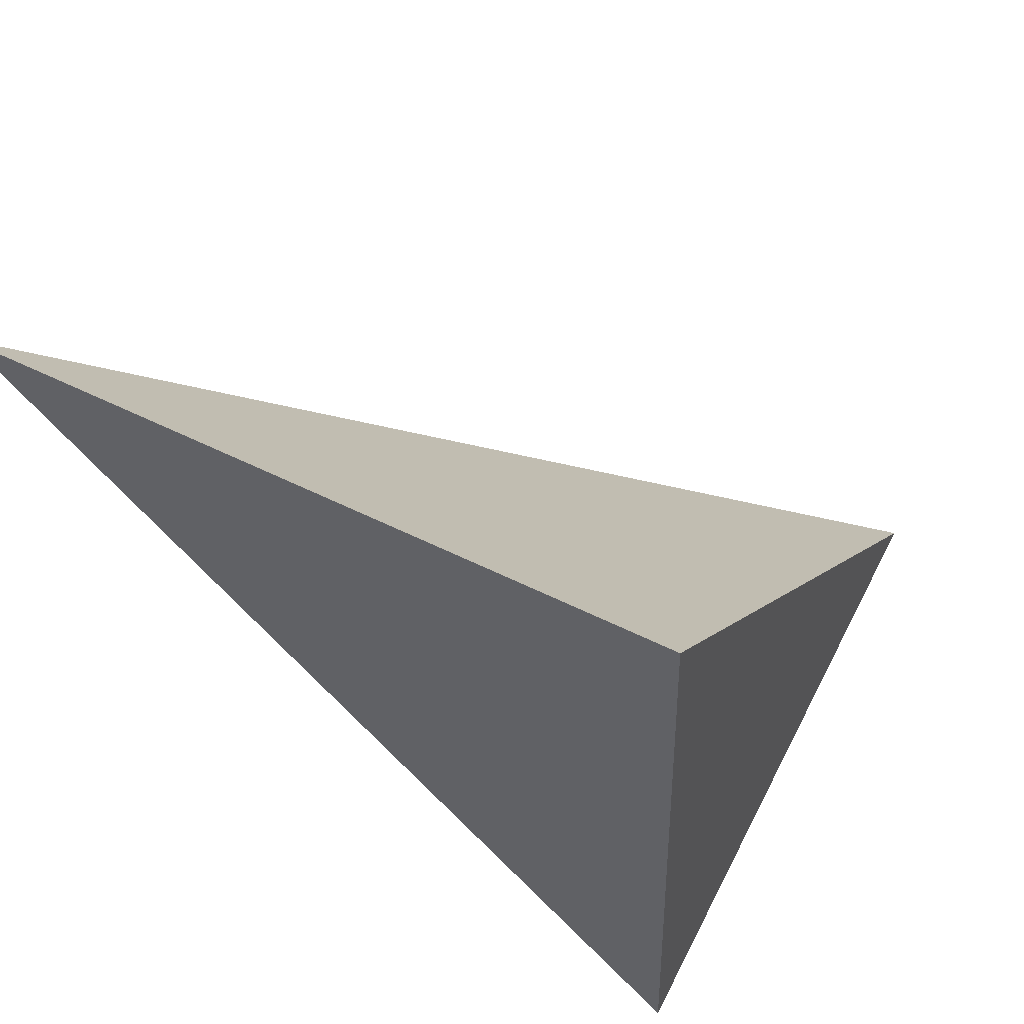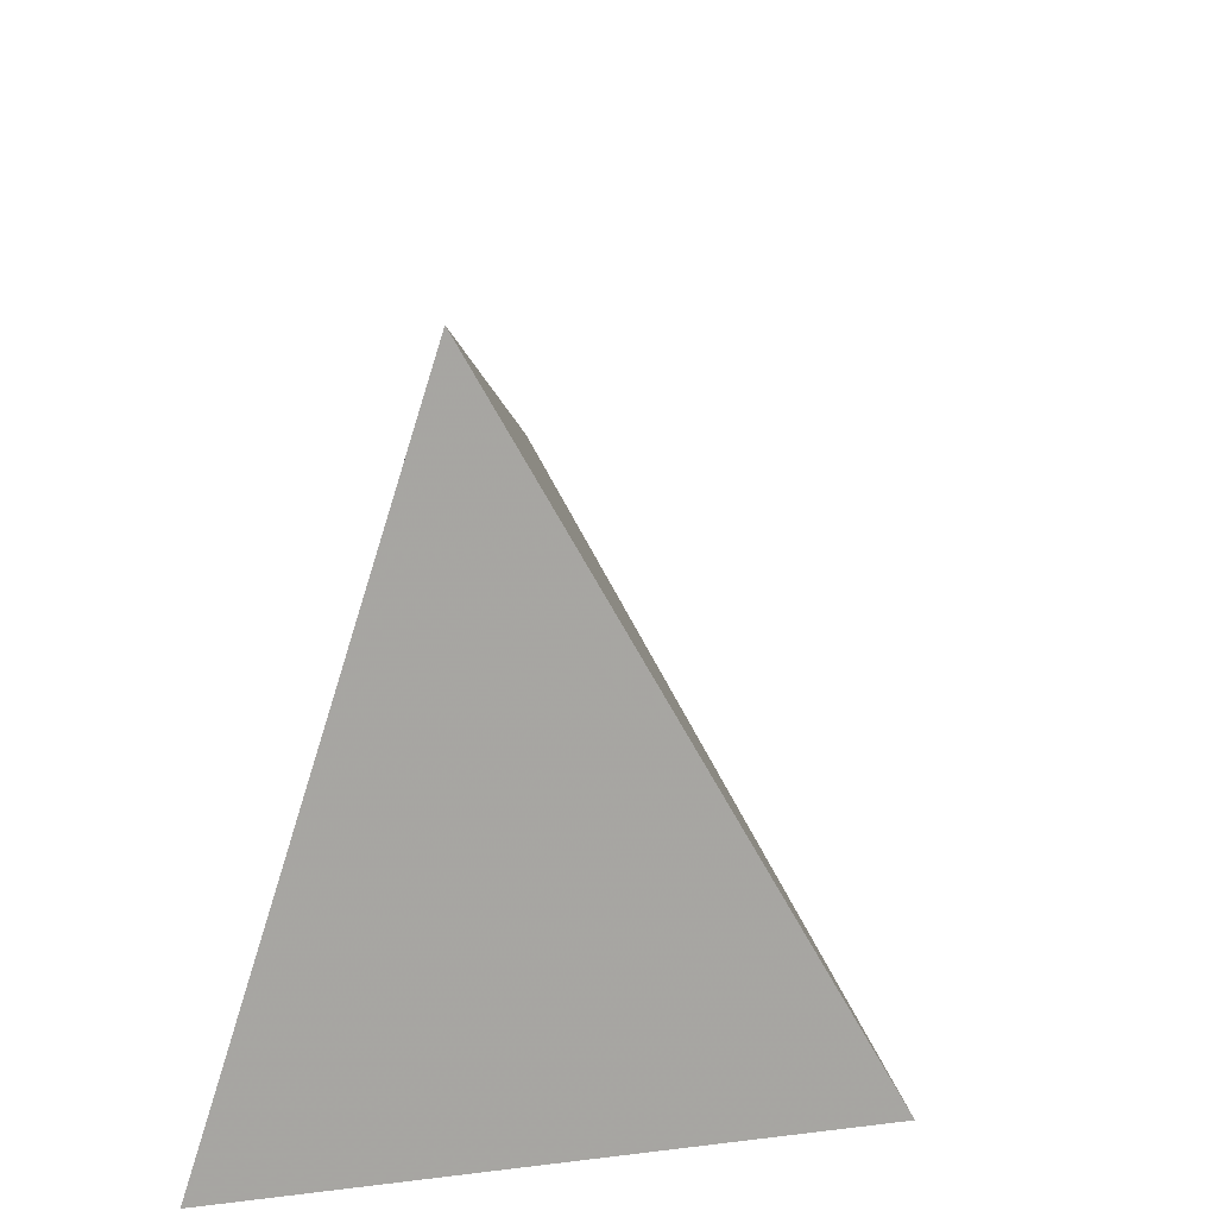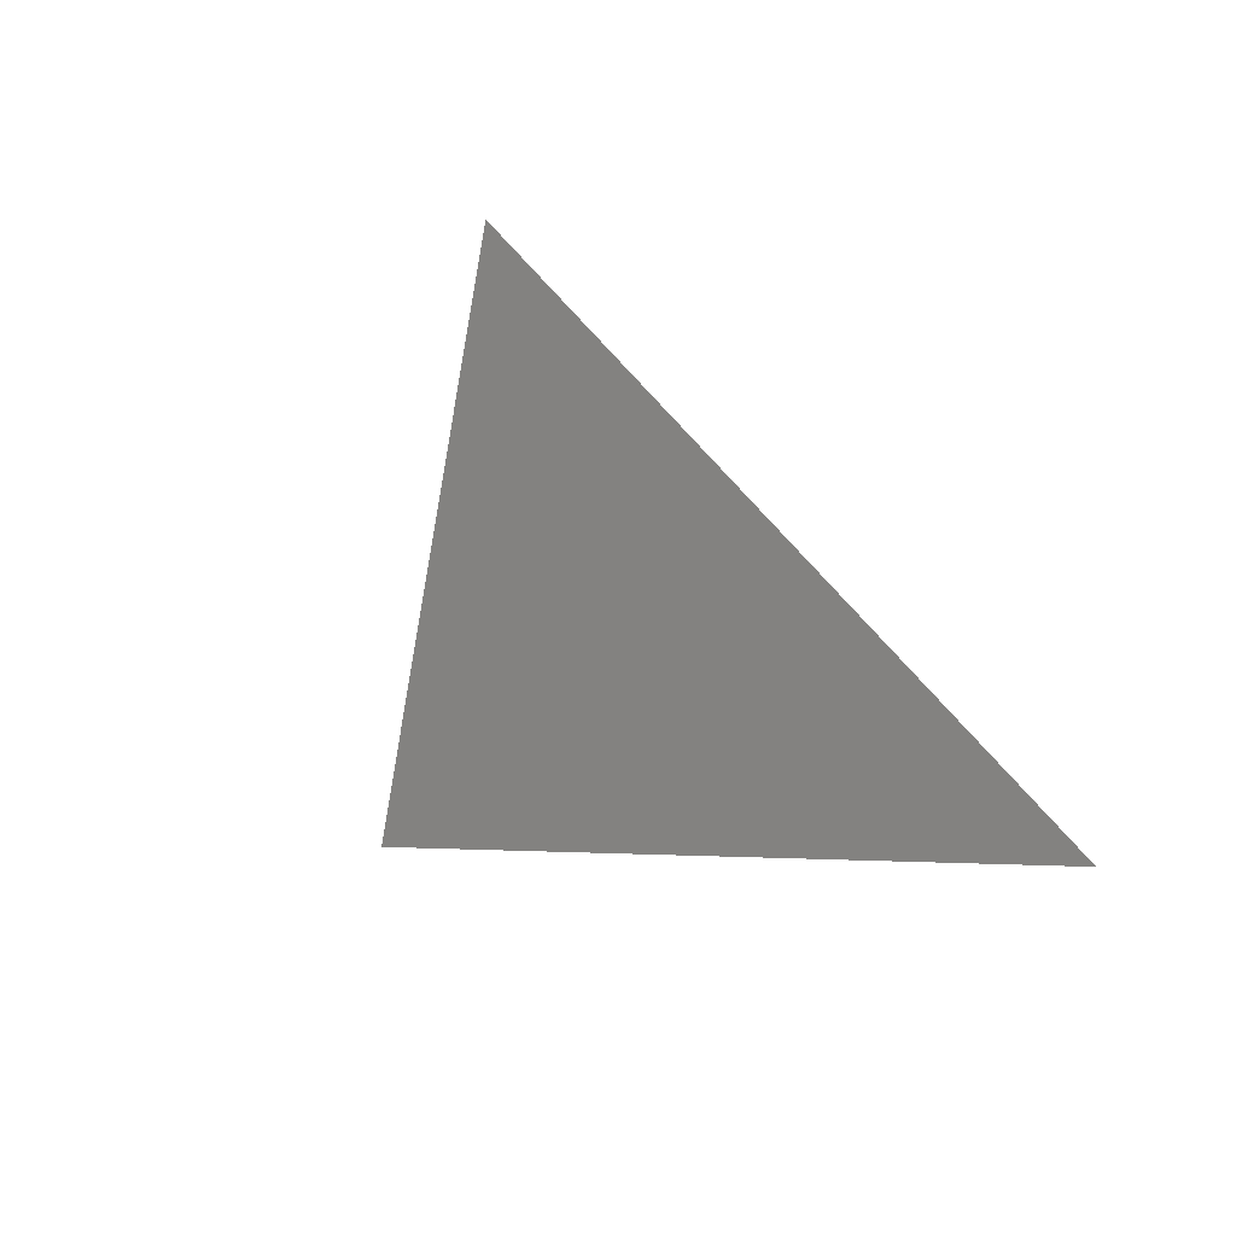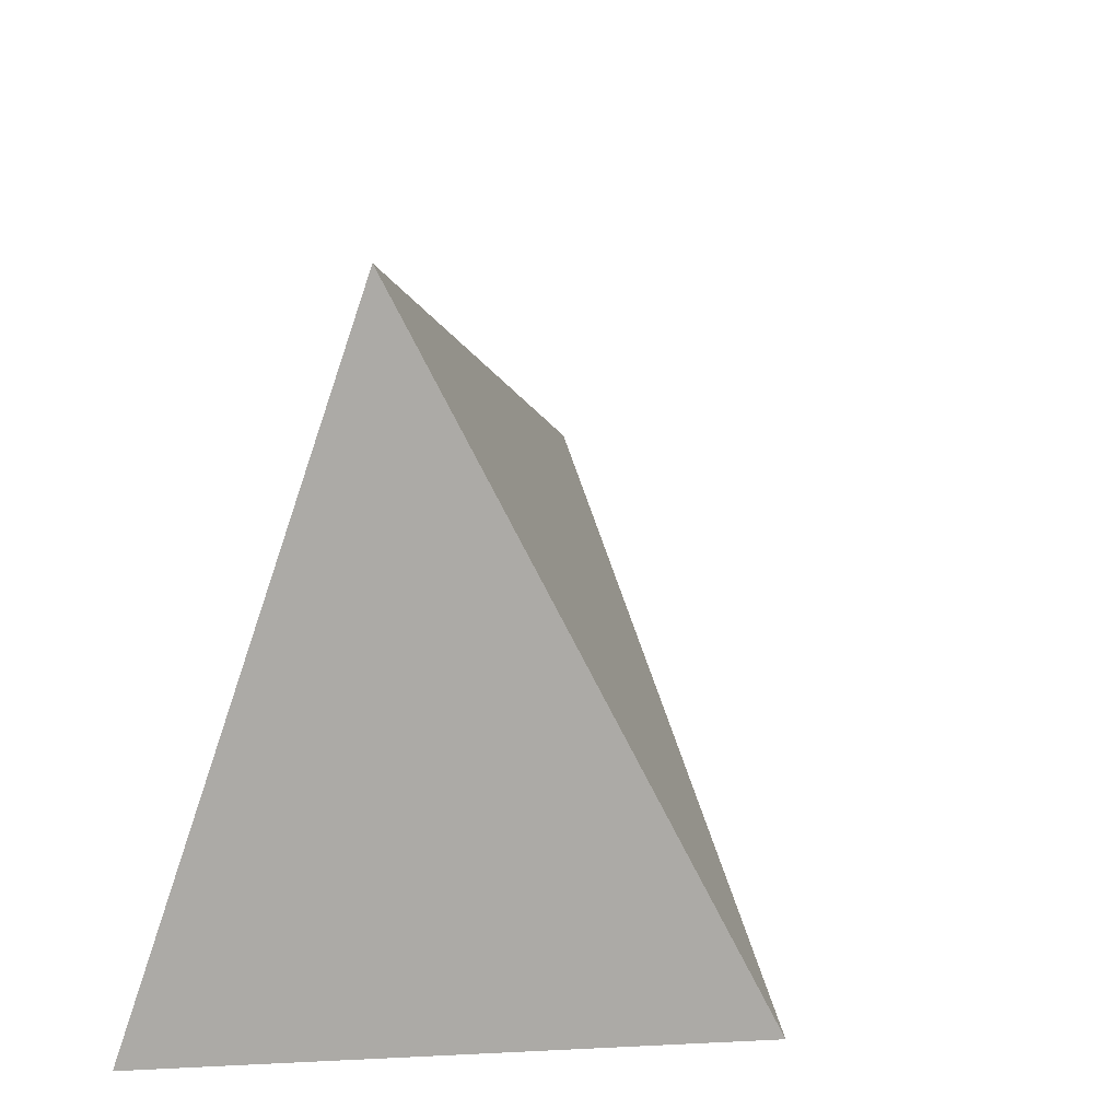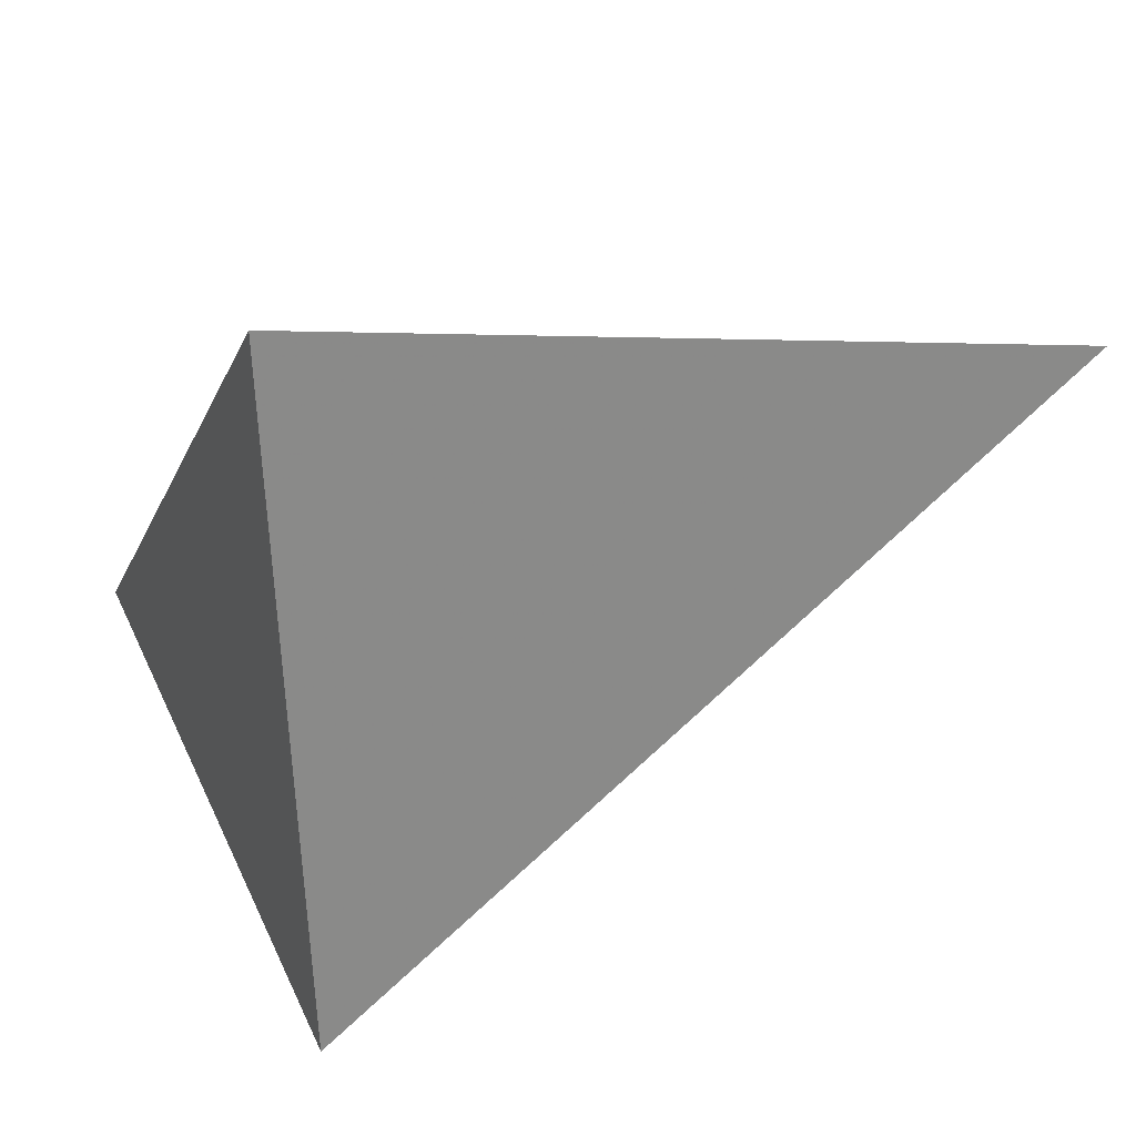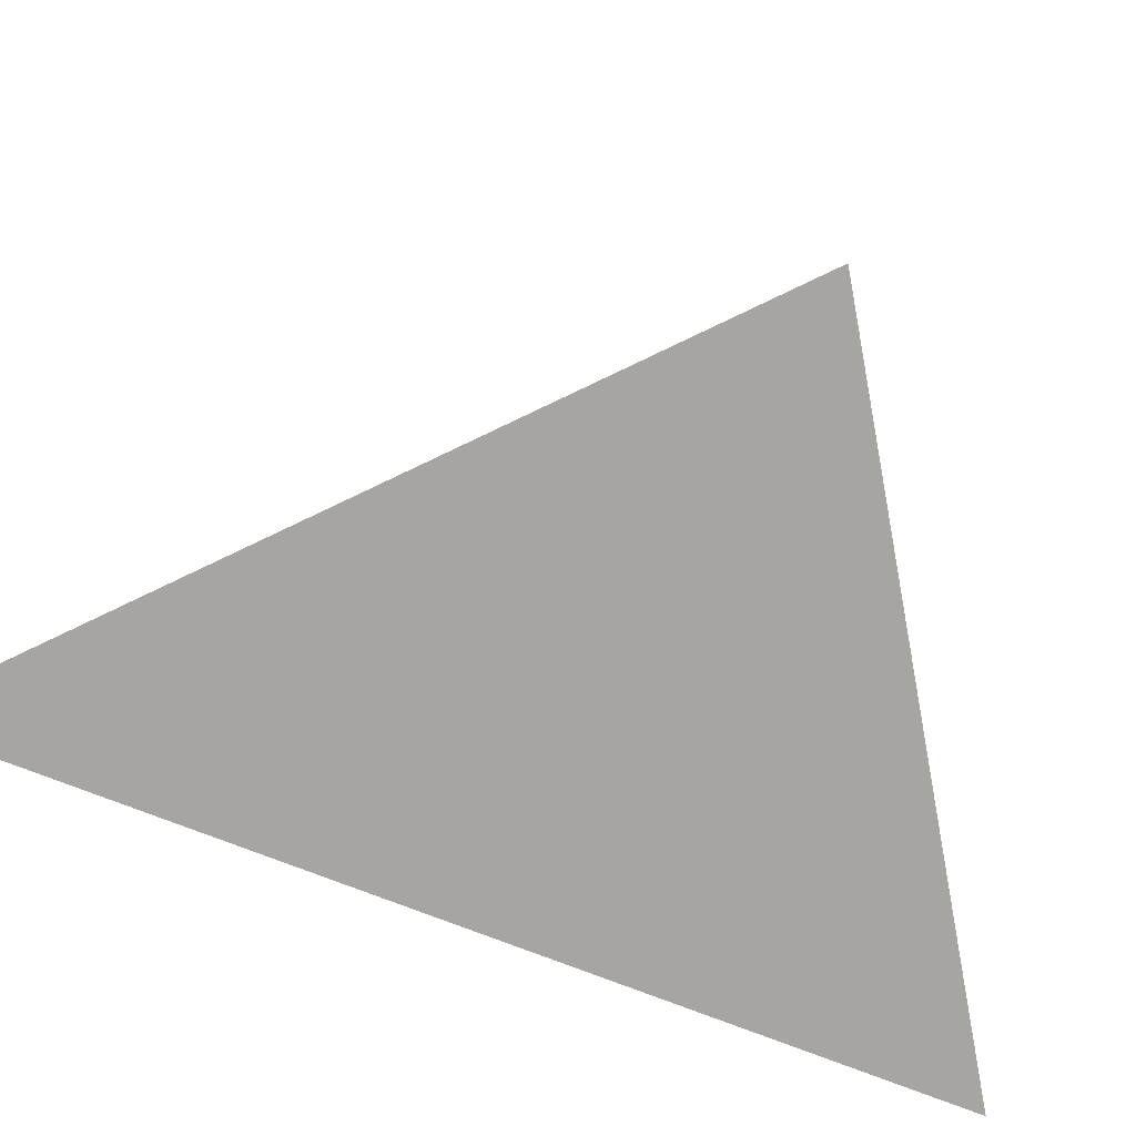
<metadata>
{"format":"obj","ext":"obj","renderer":"f3d","projection":"perspective","resolution":1024,"background":"white","views":[{"elev":75.7,"azim":149.0,"up":"+Z"},{"elev":26.9,"azim":-149.4,"up":"+Z"},{"elev":-61.1,"azim":20.5,"up":"+Y"},{"elev":23.0,"azim":-141.2,"up":"+Z"},{"elev":60.2,"azim":-82.3,"up":"+Z"},{"elev":28.6,"azim":121.3,"up":"+Z"}]}
</metadata>
<code>
v -0.07639 0.975 -0.2868
v 0.1417 0.5682 -0.539
v -0.2796 0.9312 -0.6276
v -0.01031 1.099 -0.6689
f 2 1 3
f 3 1 4
f 4 1 2
f 4 2 3

</code>
